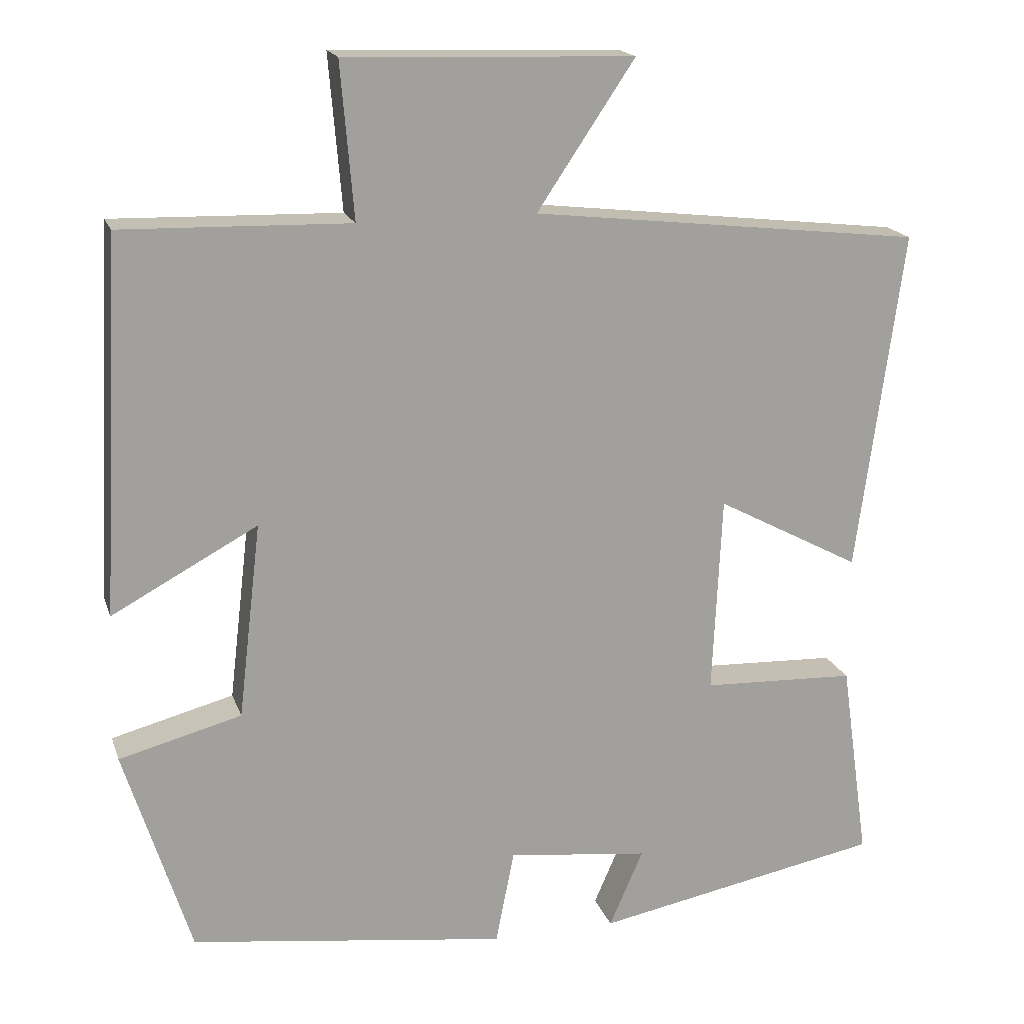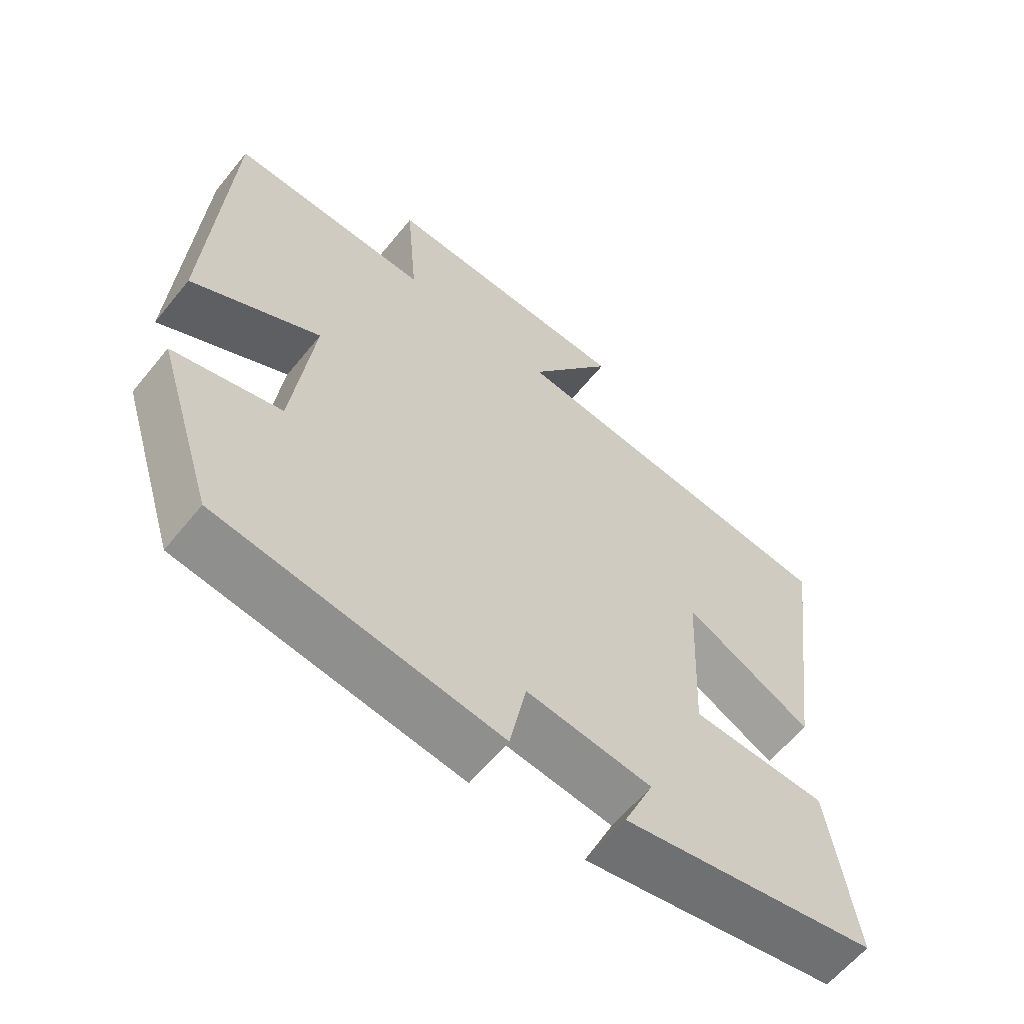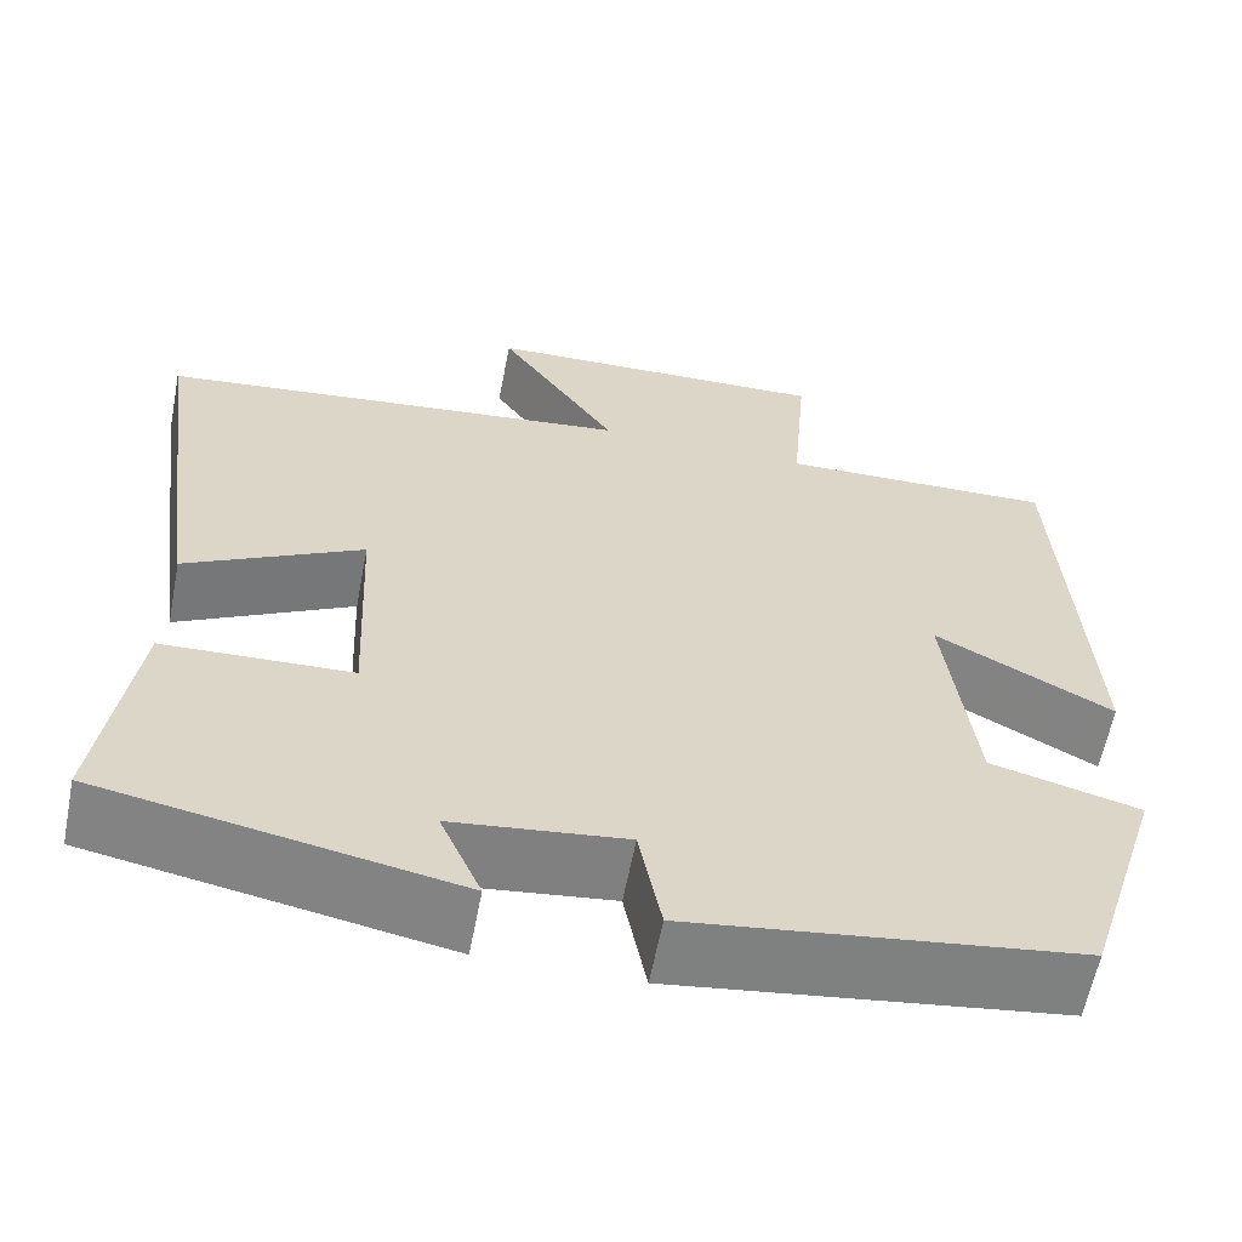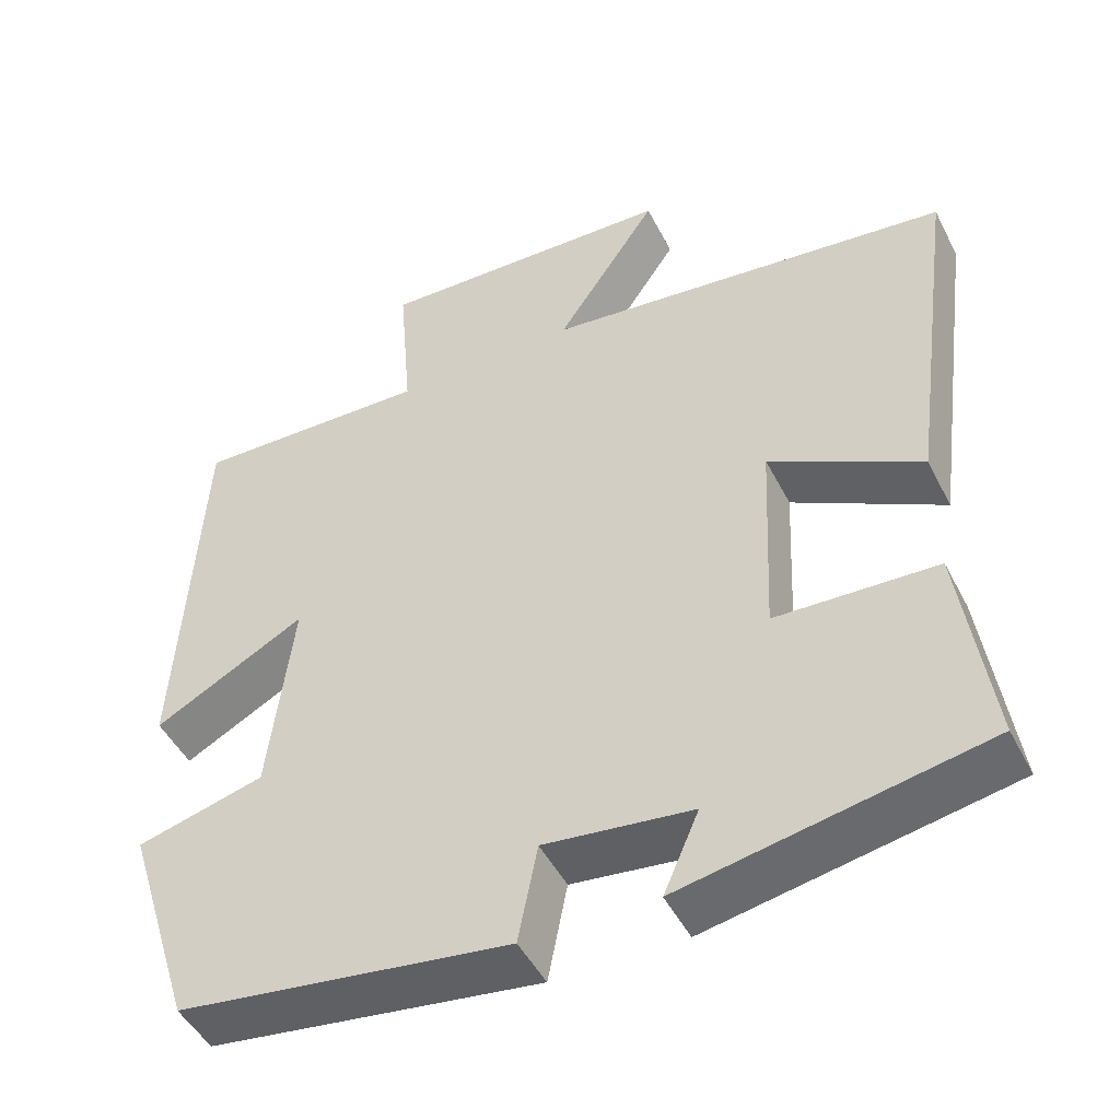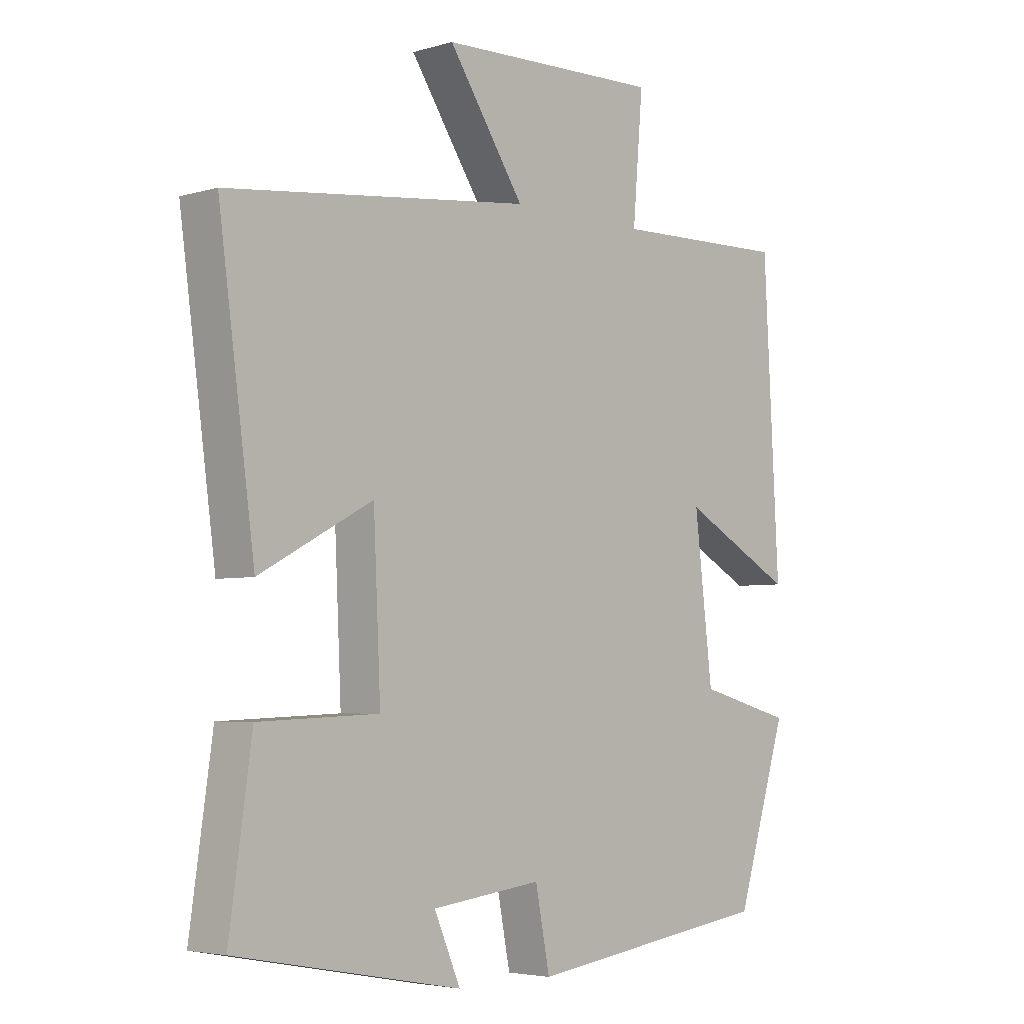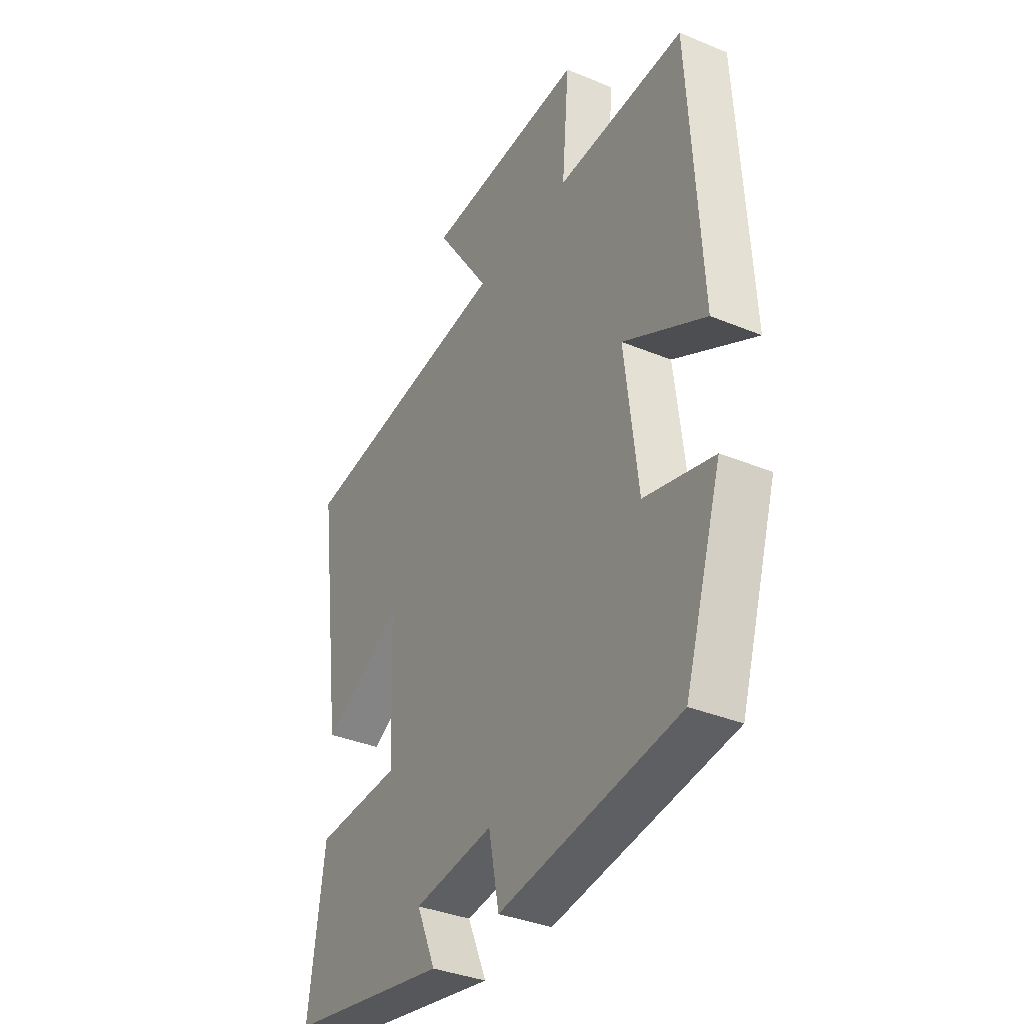
<metadata>
{"format":"obj","ext":"obj","renderer":"f3d","projection":"perspective","resolution":1024,"background":"white","views":[{"elev":18.0,"azim":164.1,"up":"+Z"},{"elev":-61.3,"azim":141.0,"up":"+Z"},{"elev":-61.0,"azim":-11.0,"up":"+Z"},{"elev":-47.8,"azim":-153.8,"up":"+Z"},{"elev":-4.3,"azim":-46.9,"up":"+Z"},{"elev":-36.0,"azim":61.5,"up":"+Z"}]}
</metadata>
<code>
v -0.537 0.07 -0.429
v -0.5 0.07 -0.168
v -0.3 0.07 -0.16
v -0.312 0.07 0.098
v -0.5 0.07 -0.002
v -0.56 0.07 0.442
v -0.052 0.07 0.5
v -0.179 0.07 0.689
v 0.195 0.07 0.701
v 0.178 0.07 0.5
v 0.474 0.07 0.508
v 0.5 0.07 0.022
v 0.311 0.07 0.124
v 0.341 0.07 -0.13
v 0.5 0.07 -0.172
v 0.414 0.07 -0.444
v 0.002 0.07 -0.5
v -0.022 0.07 -0.377
v -0.206 0.07 -0.399
v -0.162 0.07 -0.5
v -0.537 0 -0.429
v -0.5 0 -0.168
v -0.3 0 -0.16
v -0.312 0 0.098
v -0.5 0 -0.002
v -0.56 0 0.442
v -0.052 0 0.5
v -0.179 0 0.689
v 0.195 0 0.701
v 0.178 0 0.5
v 0.474 0 0.508
v 0.5 0 0.022
v 0.311 0 0.124
v 0.341 0 -0.13
v 0.5 0 -0.172
v 0.414 0 -0.444
v 0.002 0 -0.5
v -0.022 0 -0.377
v -0.206 0 -0.399
v -0.162 0 -0.5
f 19 20 1 2
f 18 19 2 3
f 15 16 17 18
f 14 15 18 3
f 13 14 3 4
f 10 11 12 13
f 10 13 4
f 7 8 9 10
f 6 7 10
f 4 5 6 10
f 22 21 40 39
f 23 22 39 38
f 38 37 36 35
f 23 38 35 34
f 24 23 34 33
f 33 32 31 30
f 24 33 30
f 30 29 28 27
f 30 27 26
f 30 26 25 24
f 1 21 22 2
f 2 22 23 3
f 3 23 24 4
f 4 24 25 5
f 5 25 26 6
f 6 26 27 7
f 7 27 28 8
f 8 28 29 9
f 9 29 30 10
f 10 30 31 11
f 11 31 32 12
f 12 32 33 13
f 13 33 34 14
f 14 34 35 15
f 15 35 36 16
f 16 36 37 17
f 17 37 38 18
f 18 38 39 19
f 19 39 40 20
f 20 40 21 1

</code>
